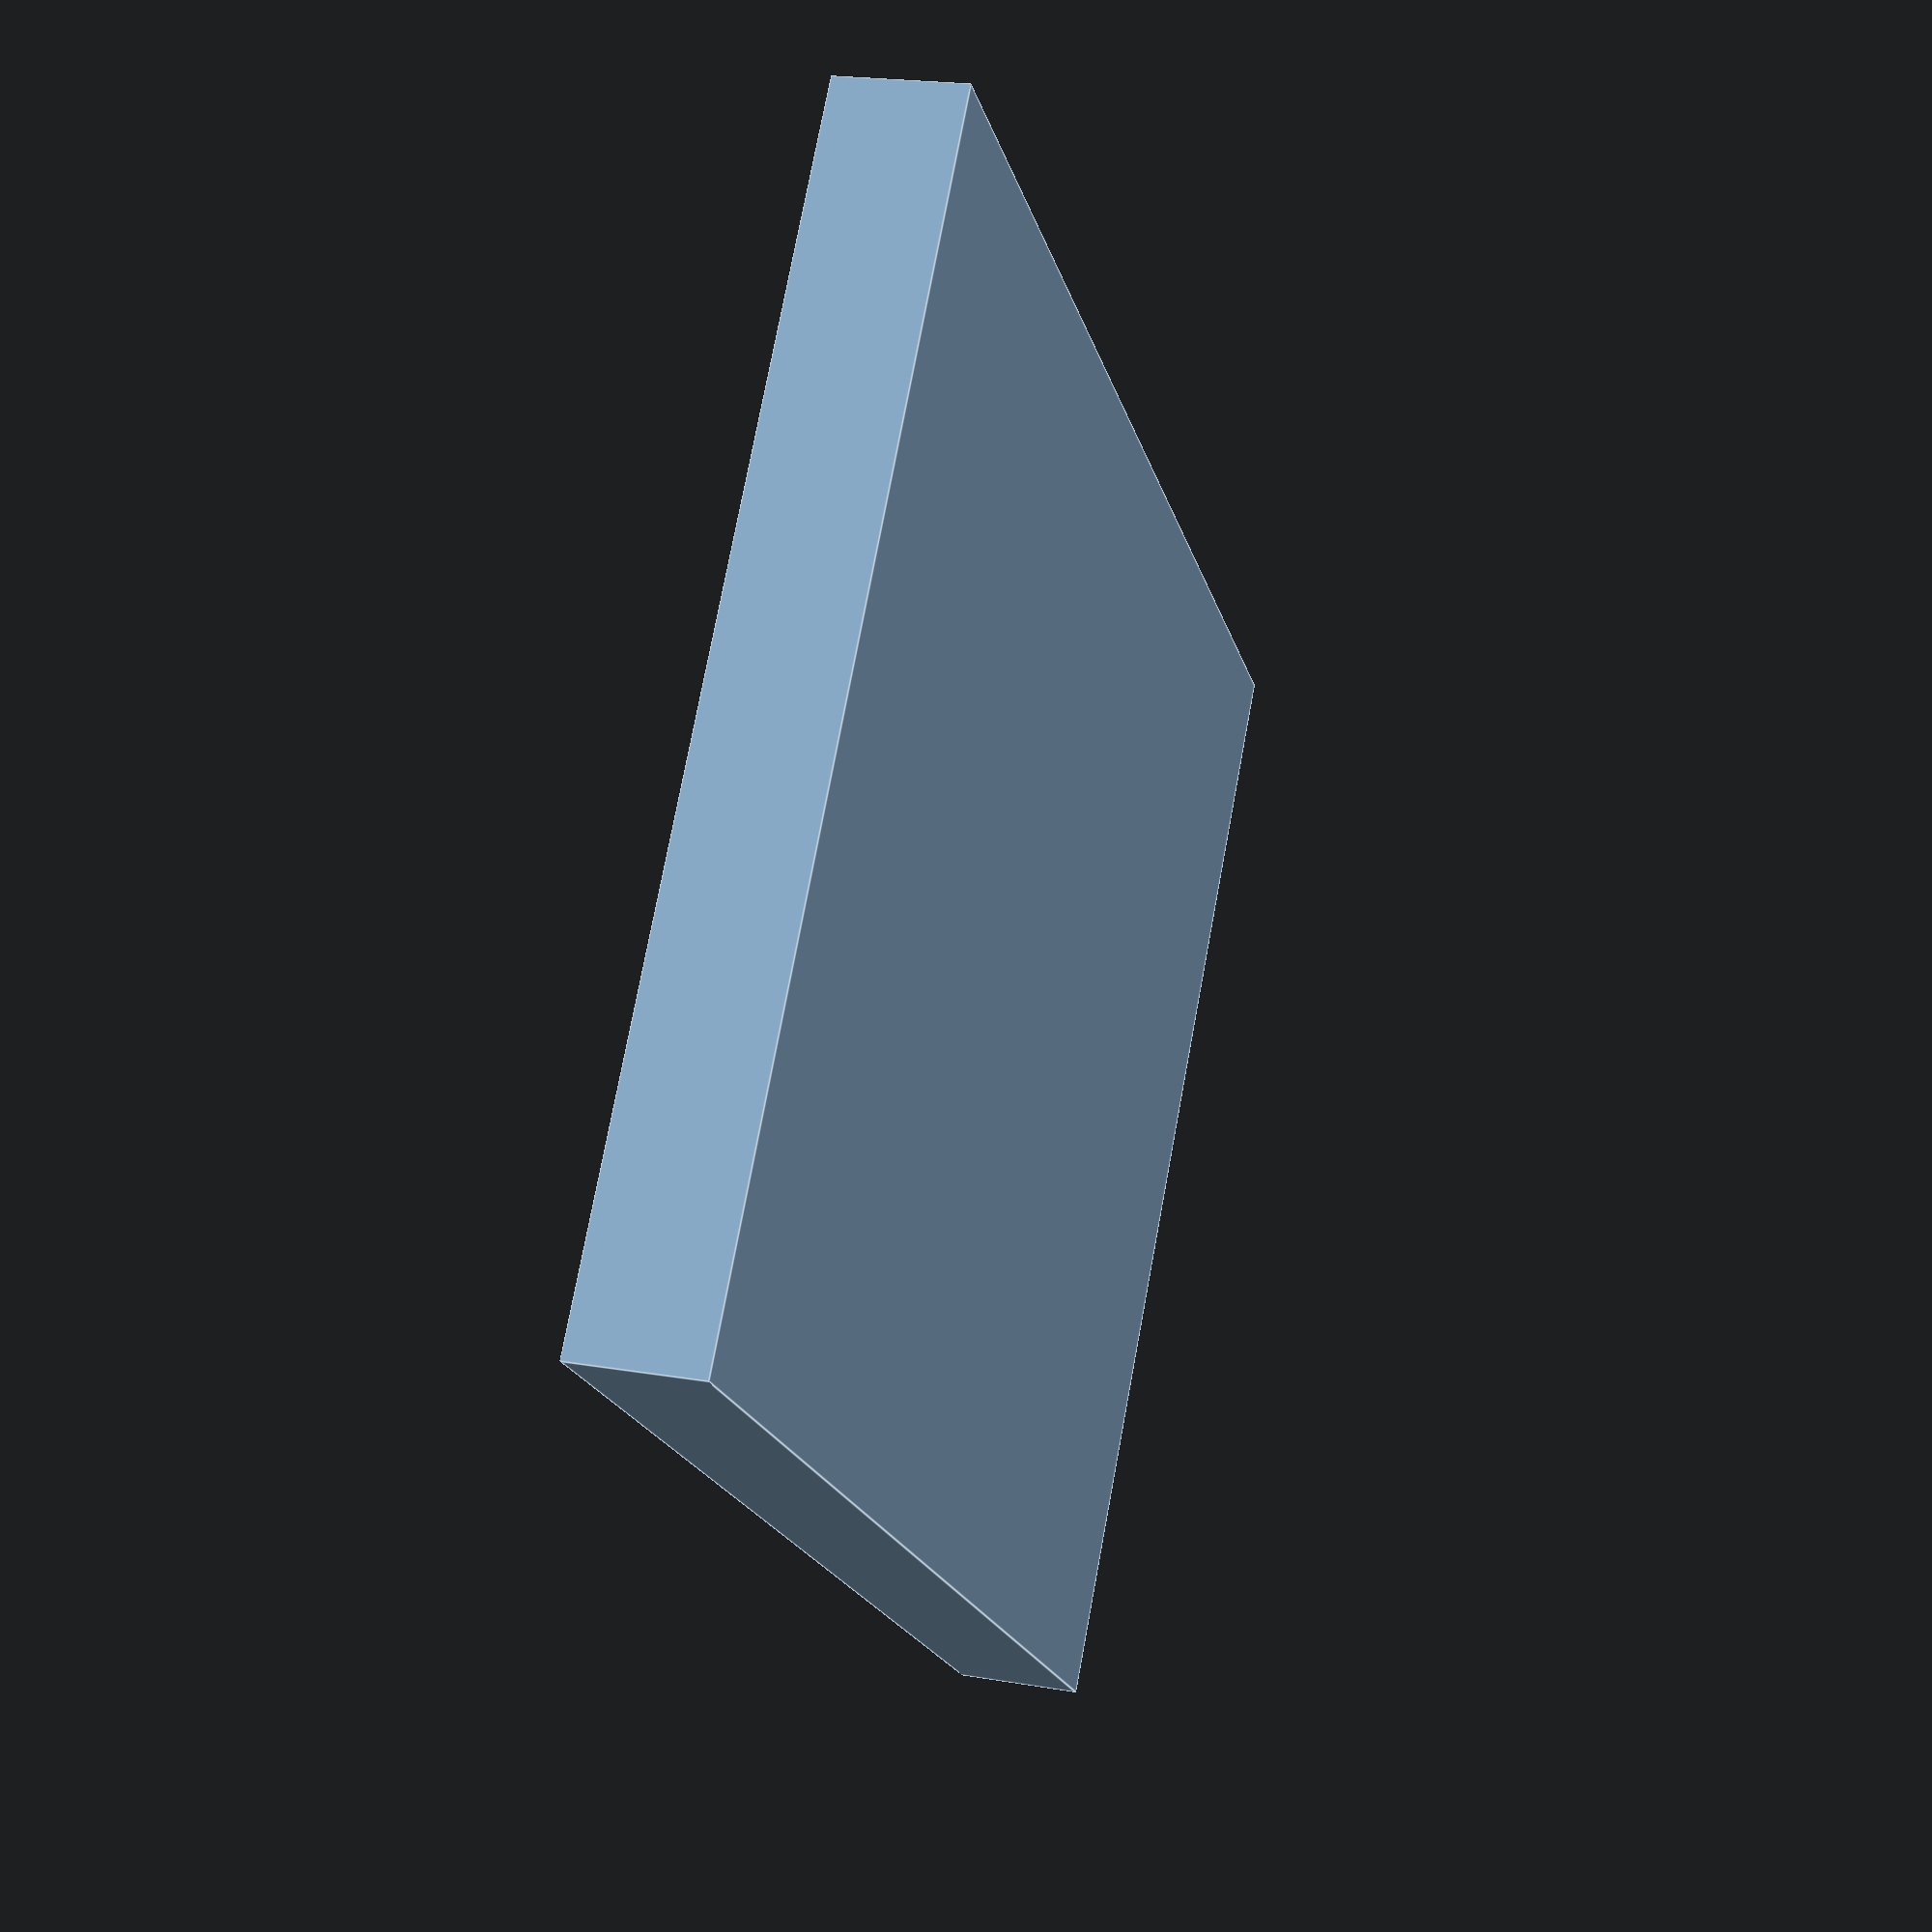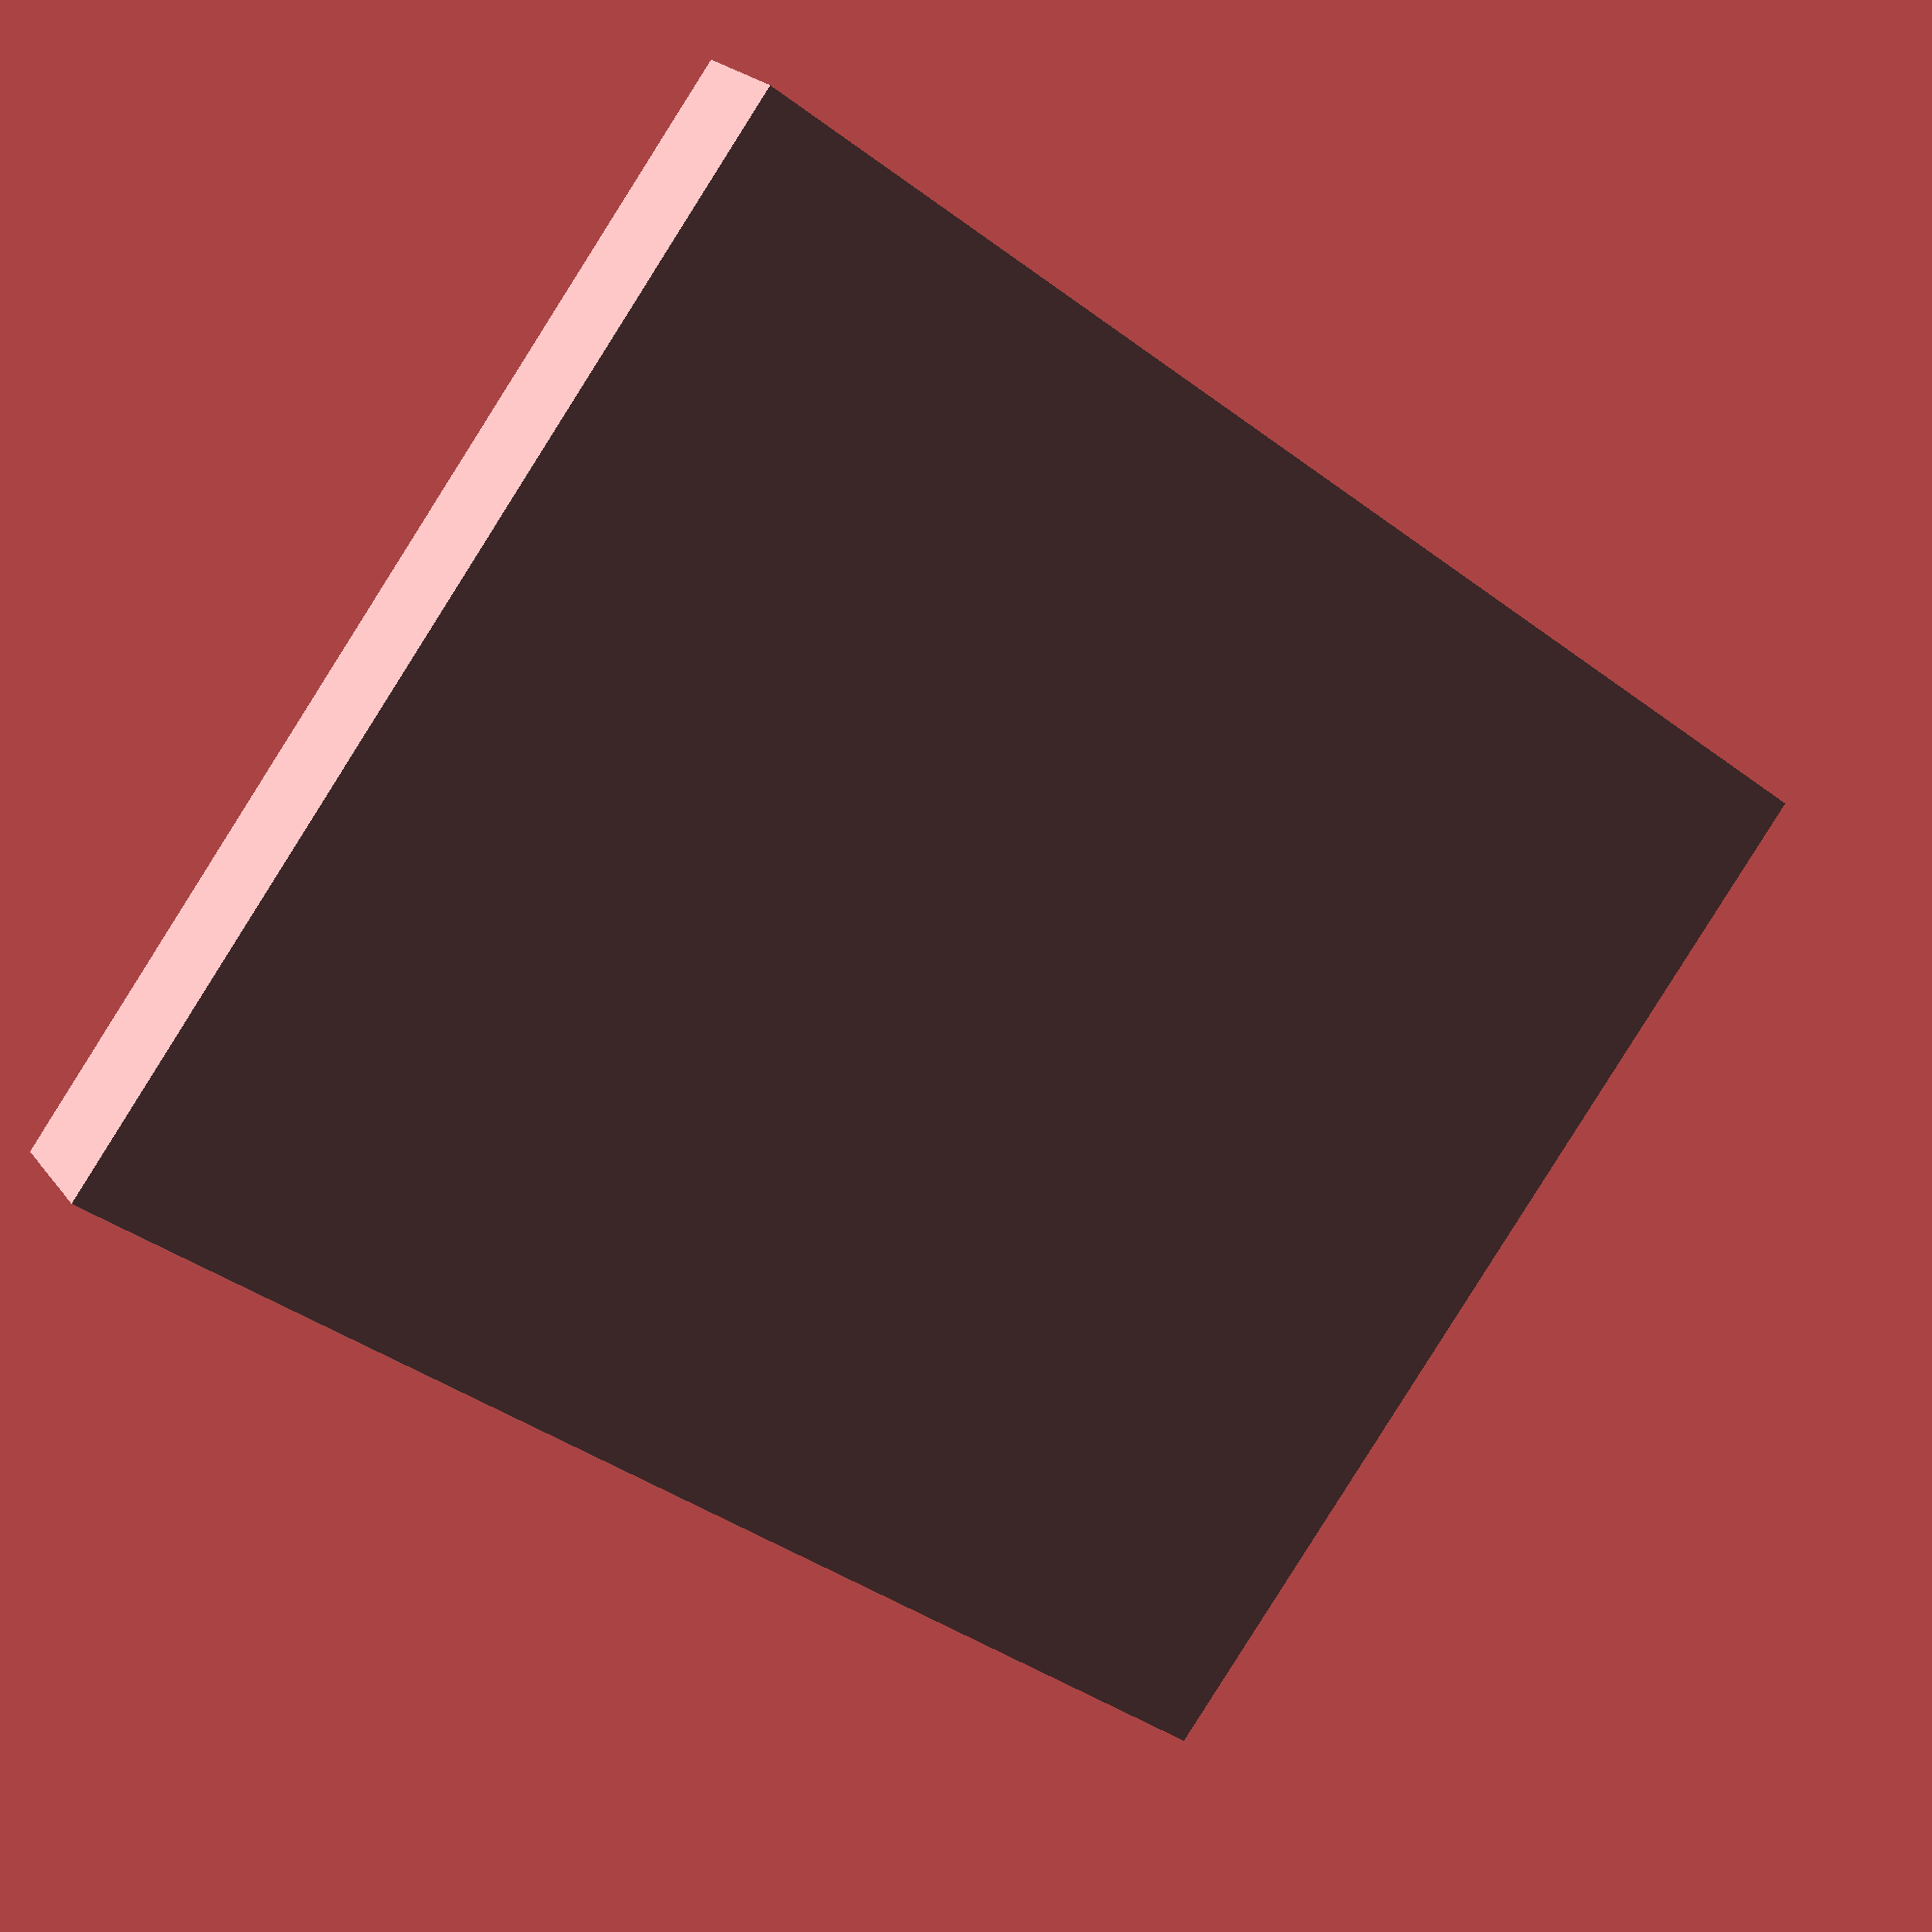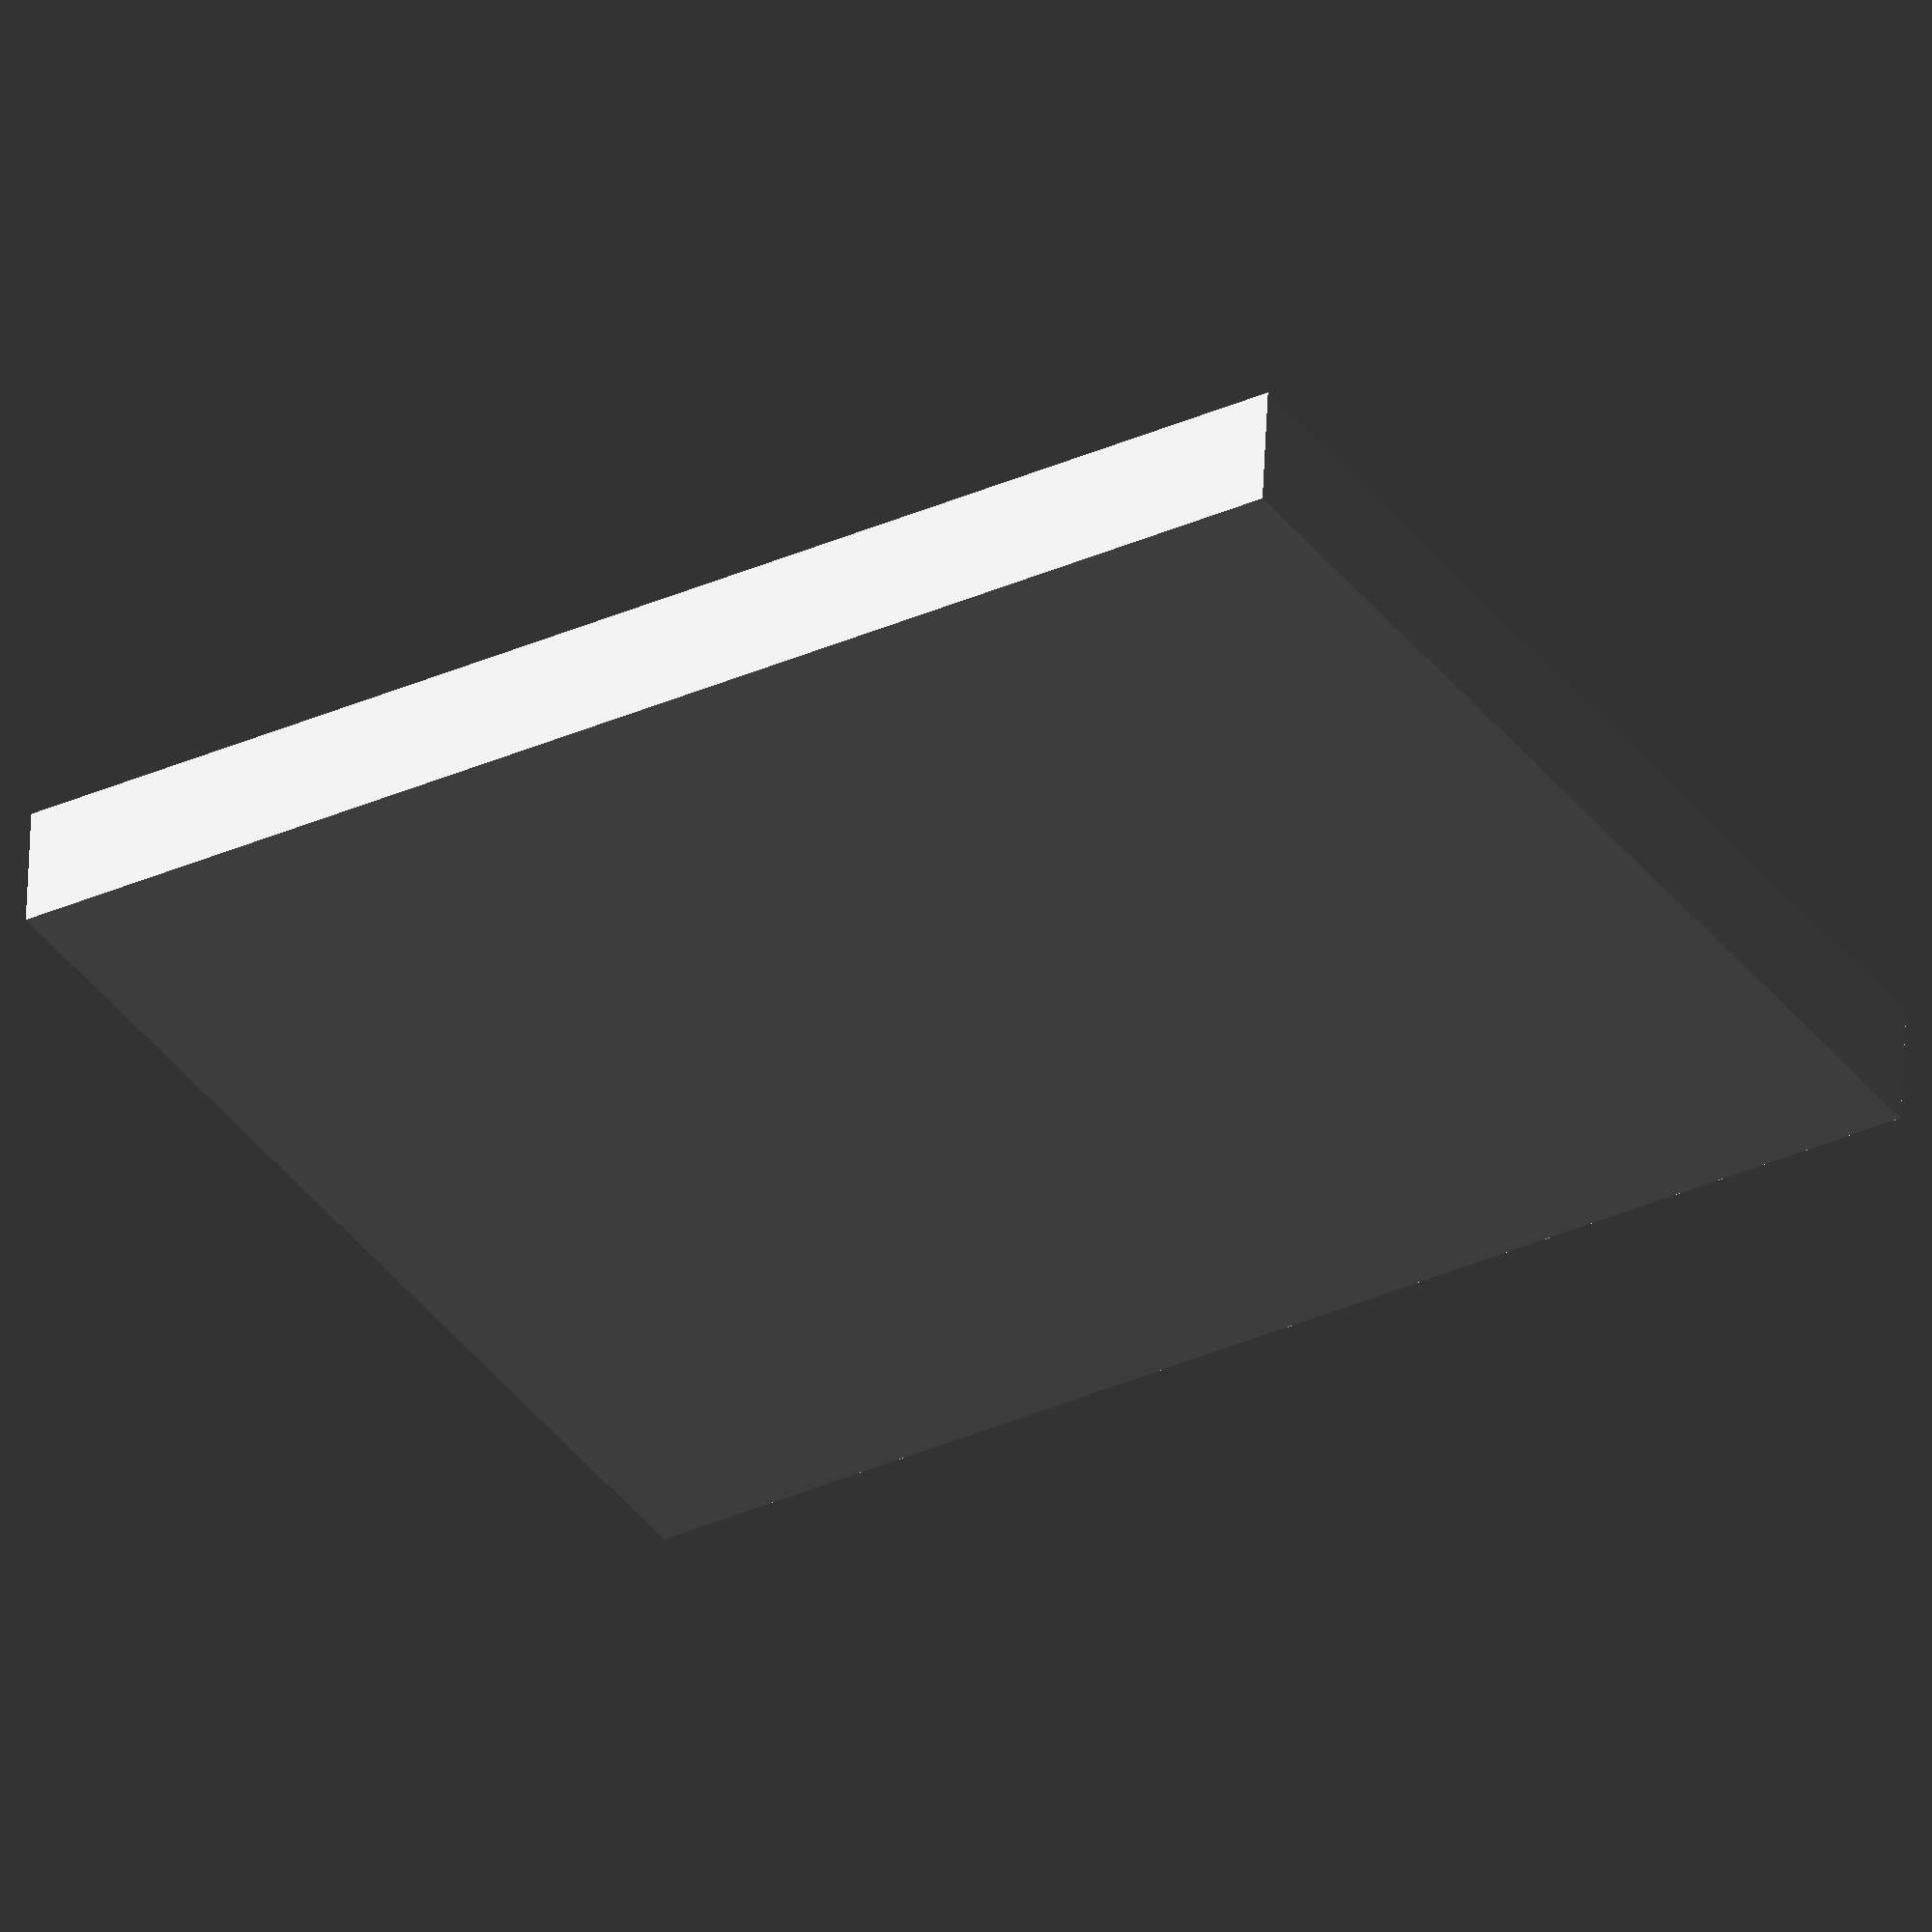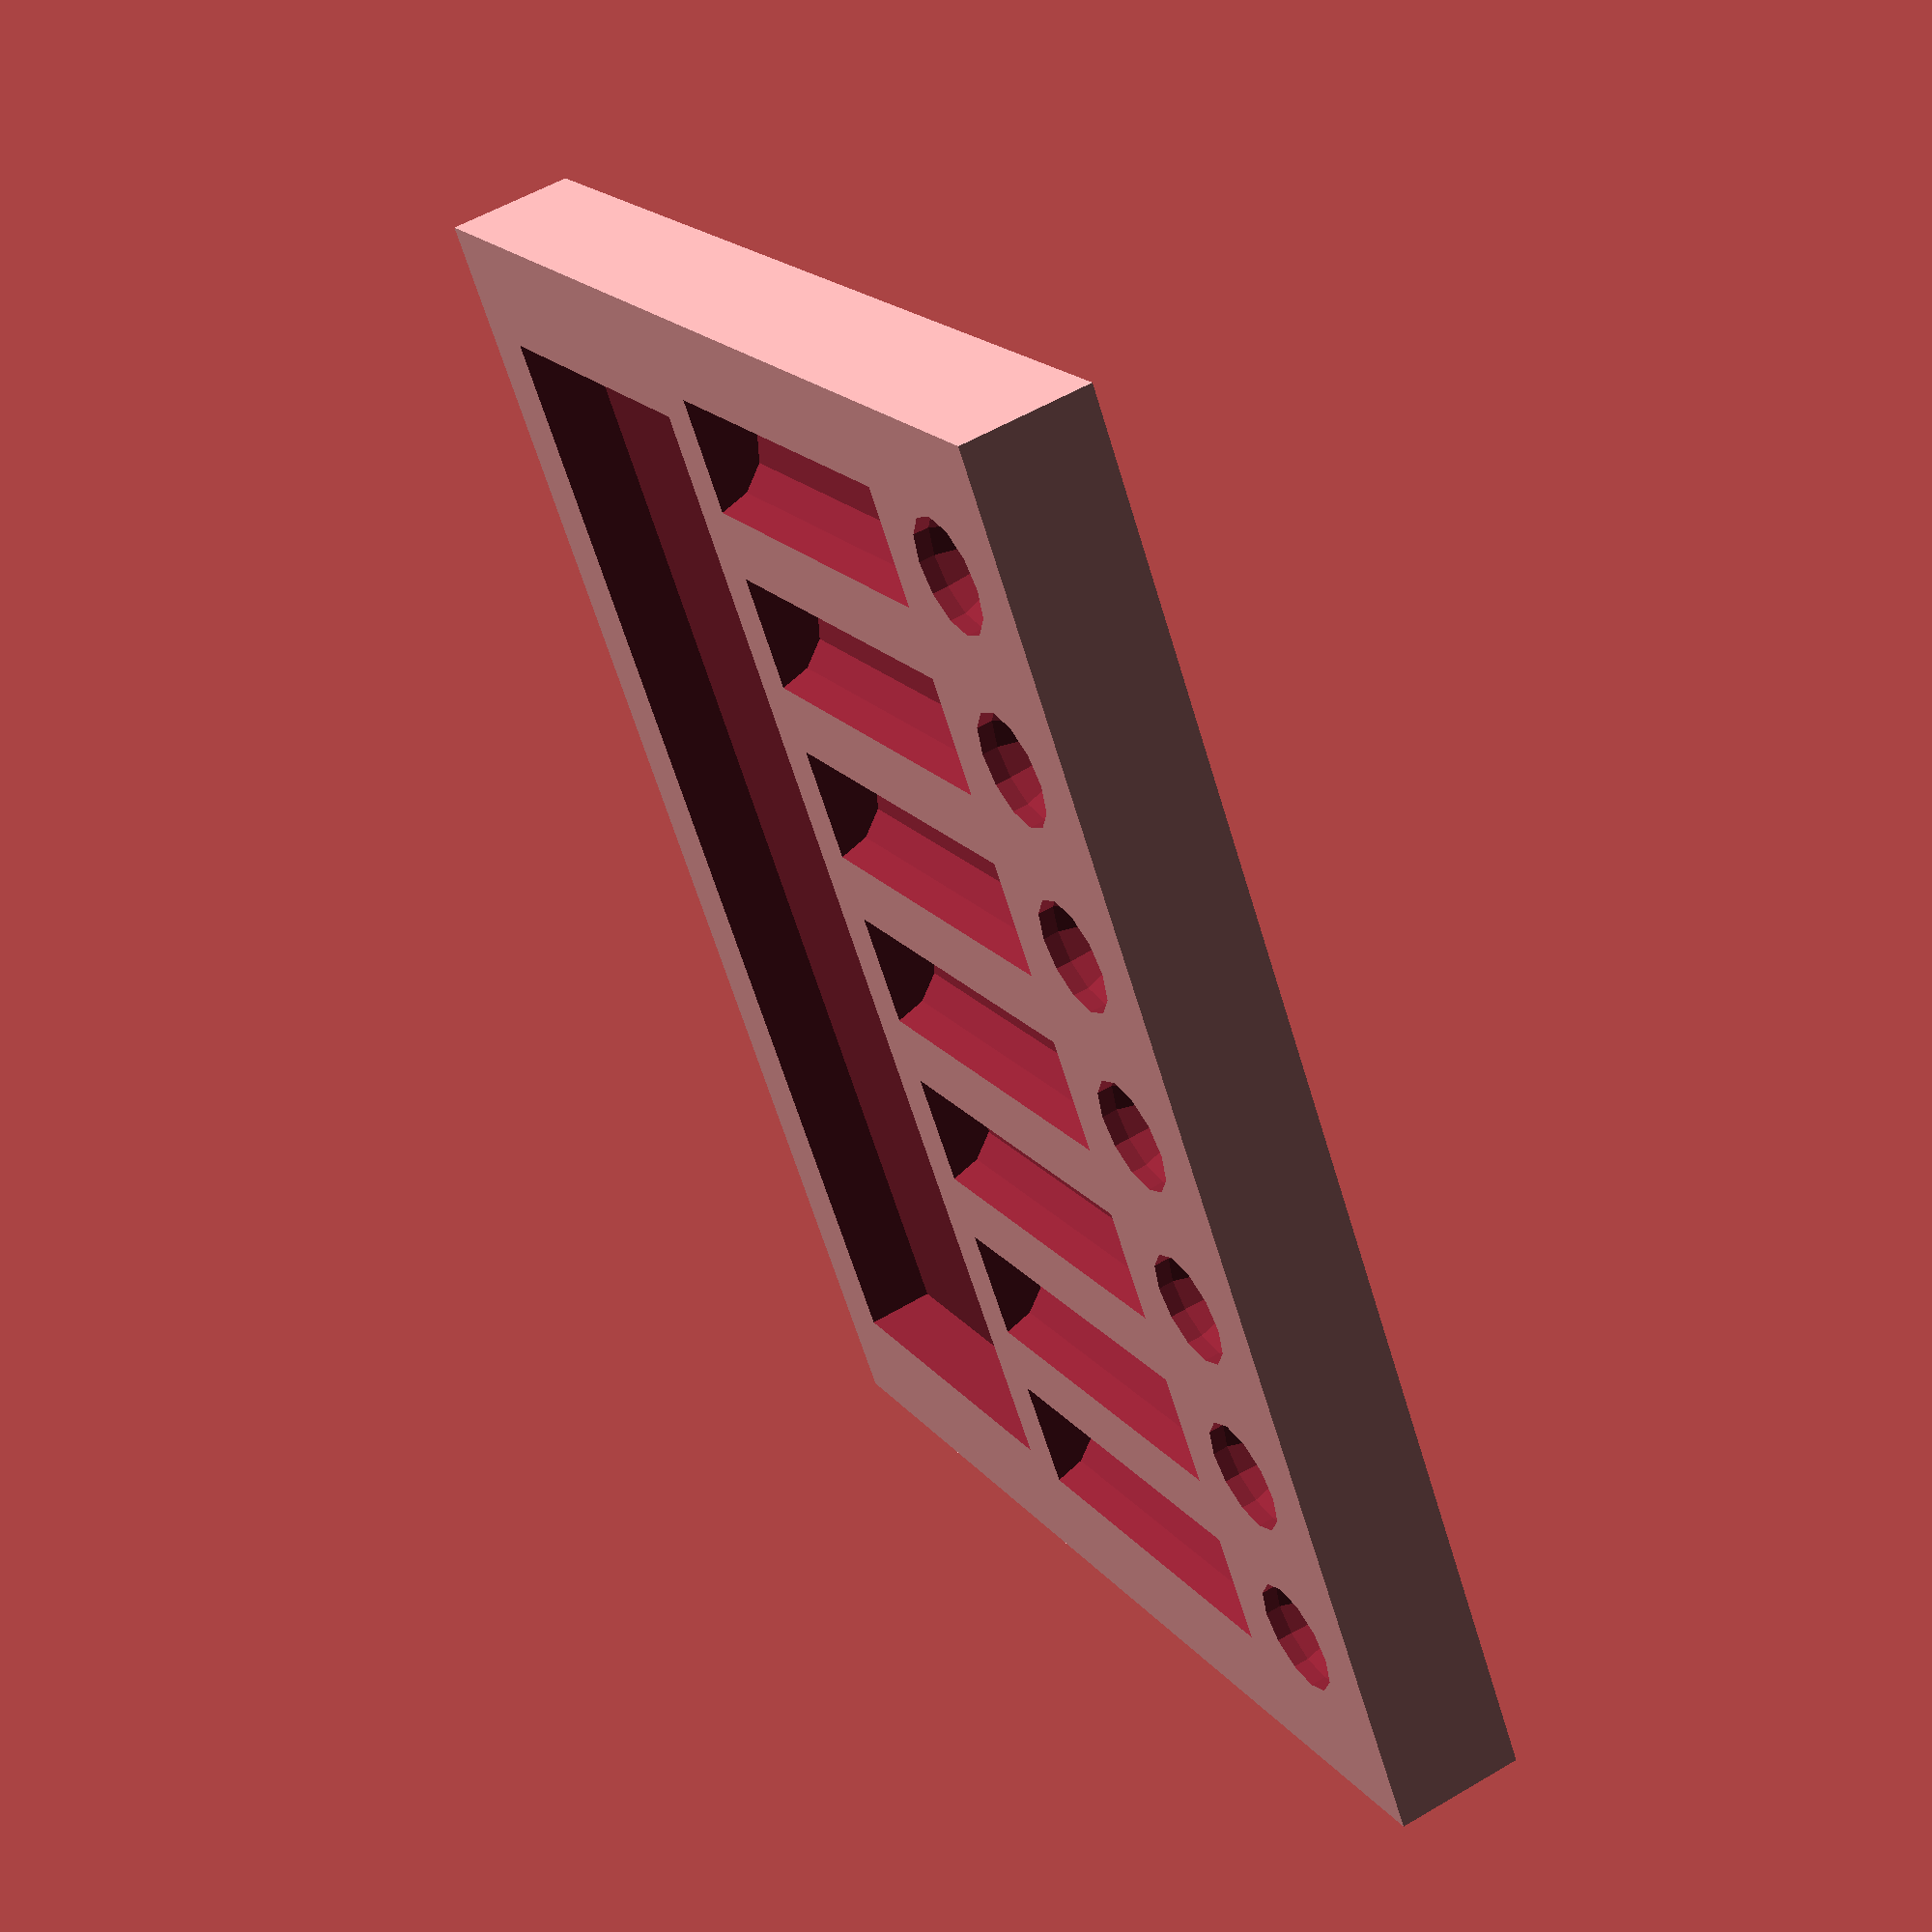
<openscad>

pins = 7;
pin_width=5;
tray_width=1.75*pin_width*pins;
tray_height=5.5;
tray_length=pin_width*10;

difference() {
cube([tray_length,tray_width,tray_height], center=true);
    {
        union() {
for (i = [0:1:pins-1])
    translate(  [   pin_width-tray_length/2,
                    1.25*pin_width+i*pin_width*1.6-tray_width/2,
                    tray_height/2
                ] ) 
        sphere(r=pin_width/2, $fn=12);

for (i = [0:1:pins-1])
    translate(  [   pin_width*2-tray_length/2,
                    1.25*pin_width+i*pin_width*1.6-tray_width/2,
                    tray_height/2
                ] ) rotate([90,0,90]) cylinder(r=pin_width/2, h=pin_width*3.5, $fn=12);
}

translate([pin_width+tray_length/6,0,pin_width/2]) cube([tray_length/3,tray_width-pin_width*2,tray_height], center=true);
}
}
</openscad>
<views>
elev=159.0 azim=231.5 roll=73.1 proj=p view=edges
elev=338.3 azim=53.3 roll=153.4 proj=p view=solid
elev=306.3 azim=122.3 roll=182.4 proj=o view=wireframe
elev=123.9 azim=326.5 roll=121.7 proj=p view=wireframe
</views>
